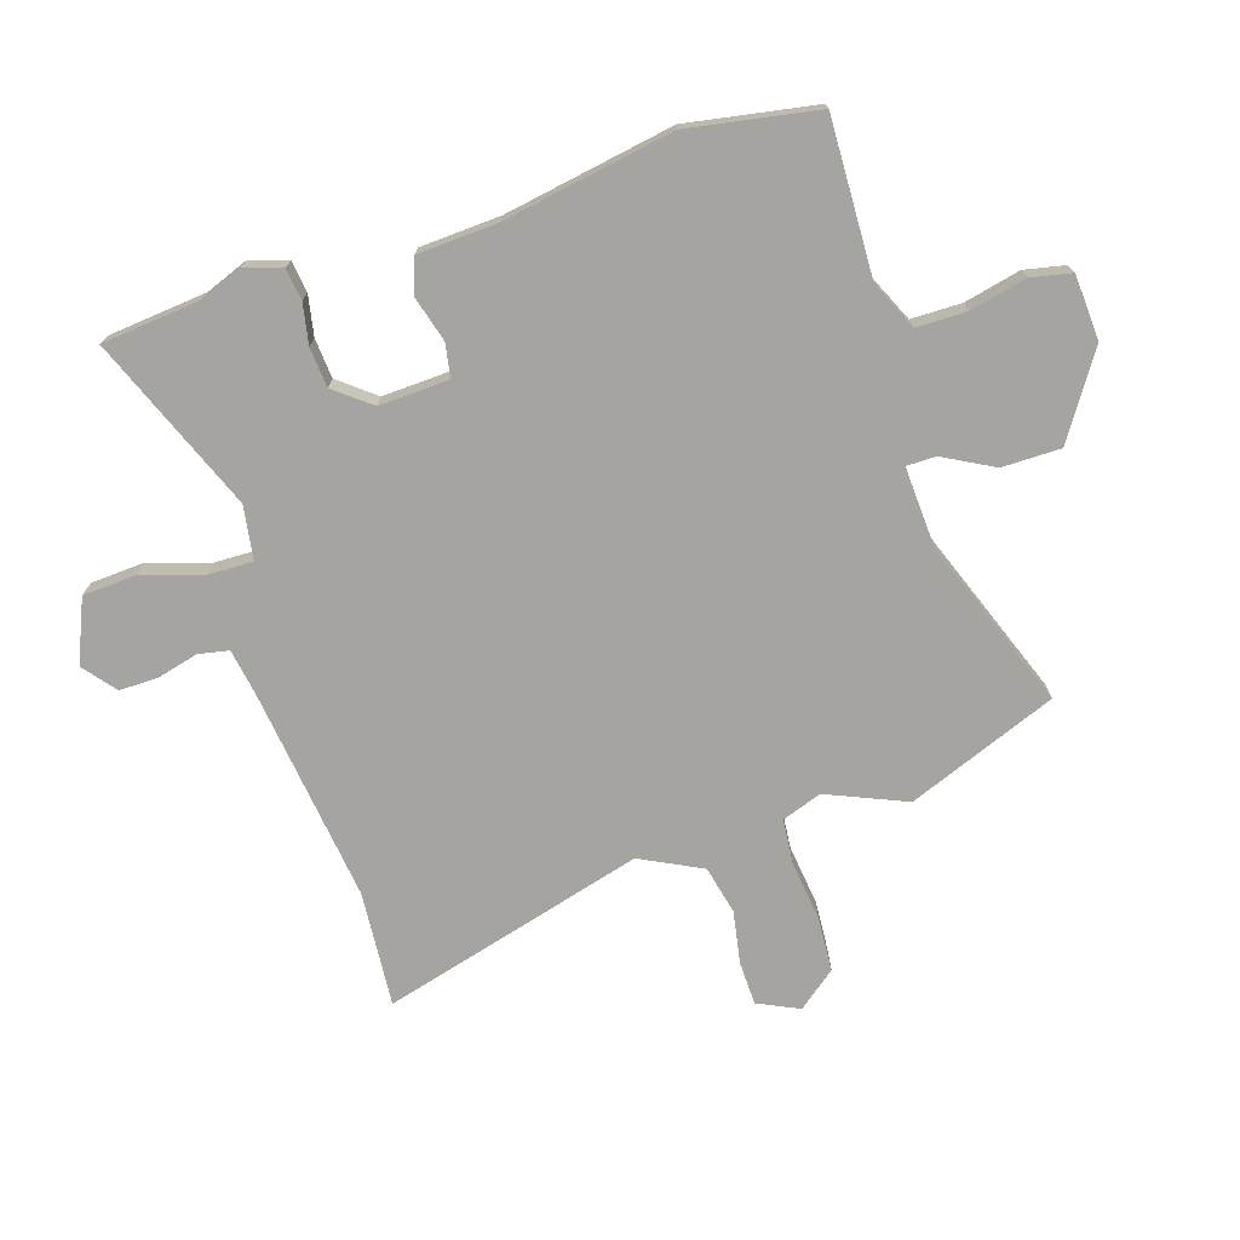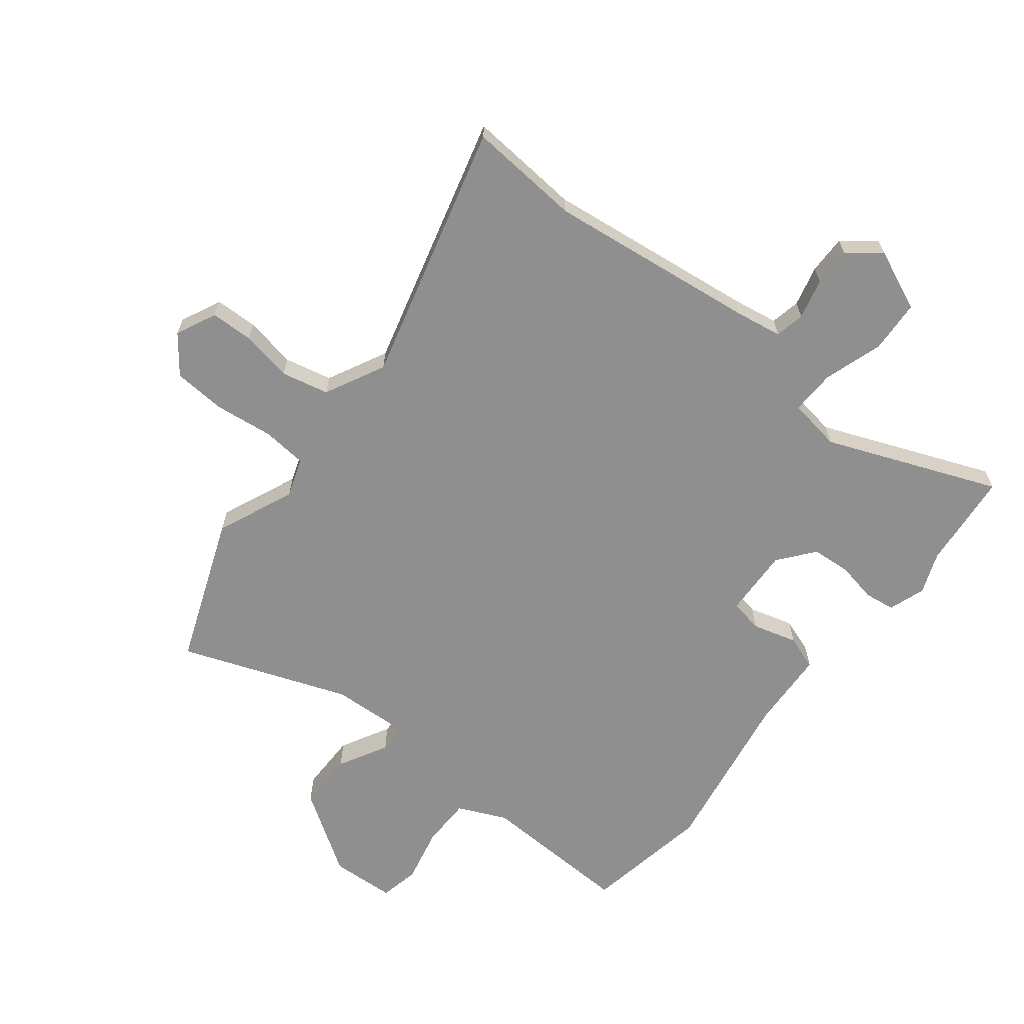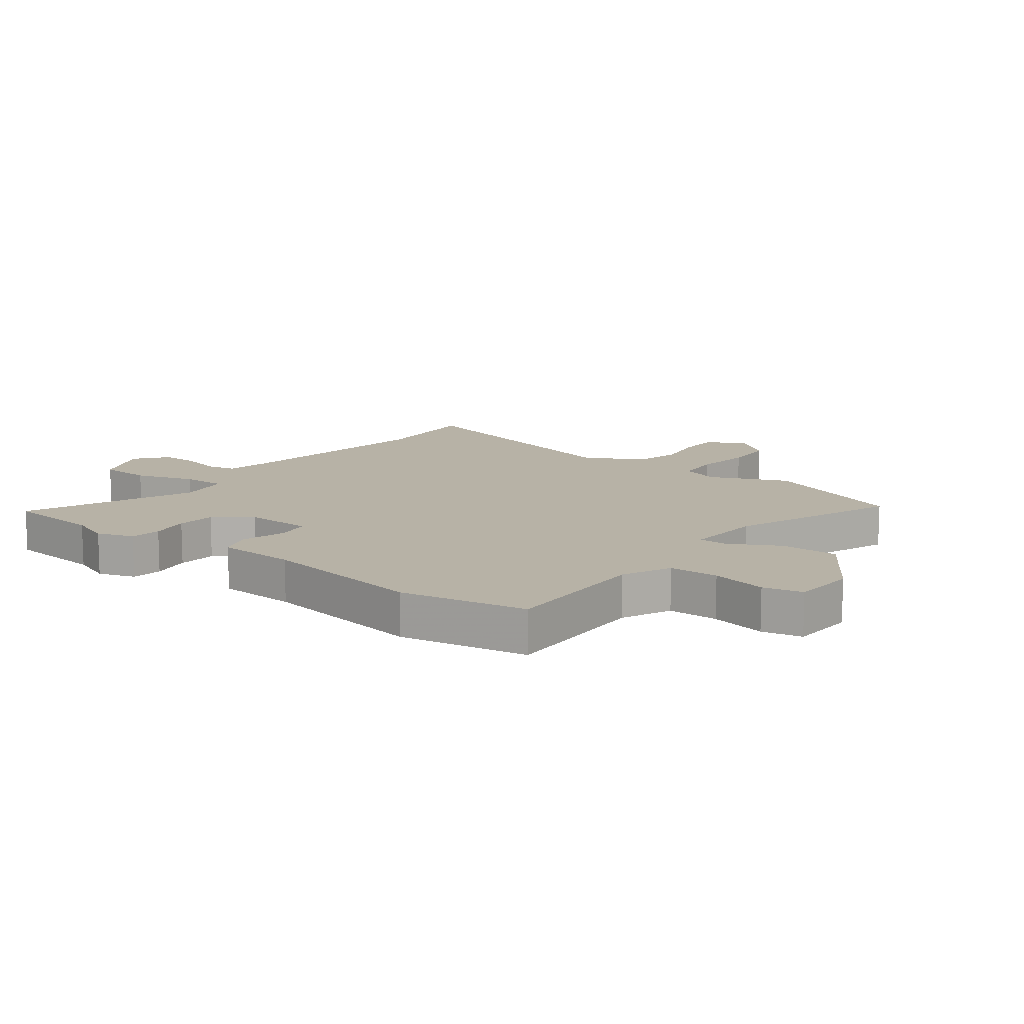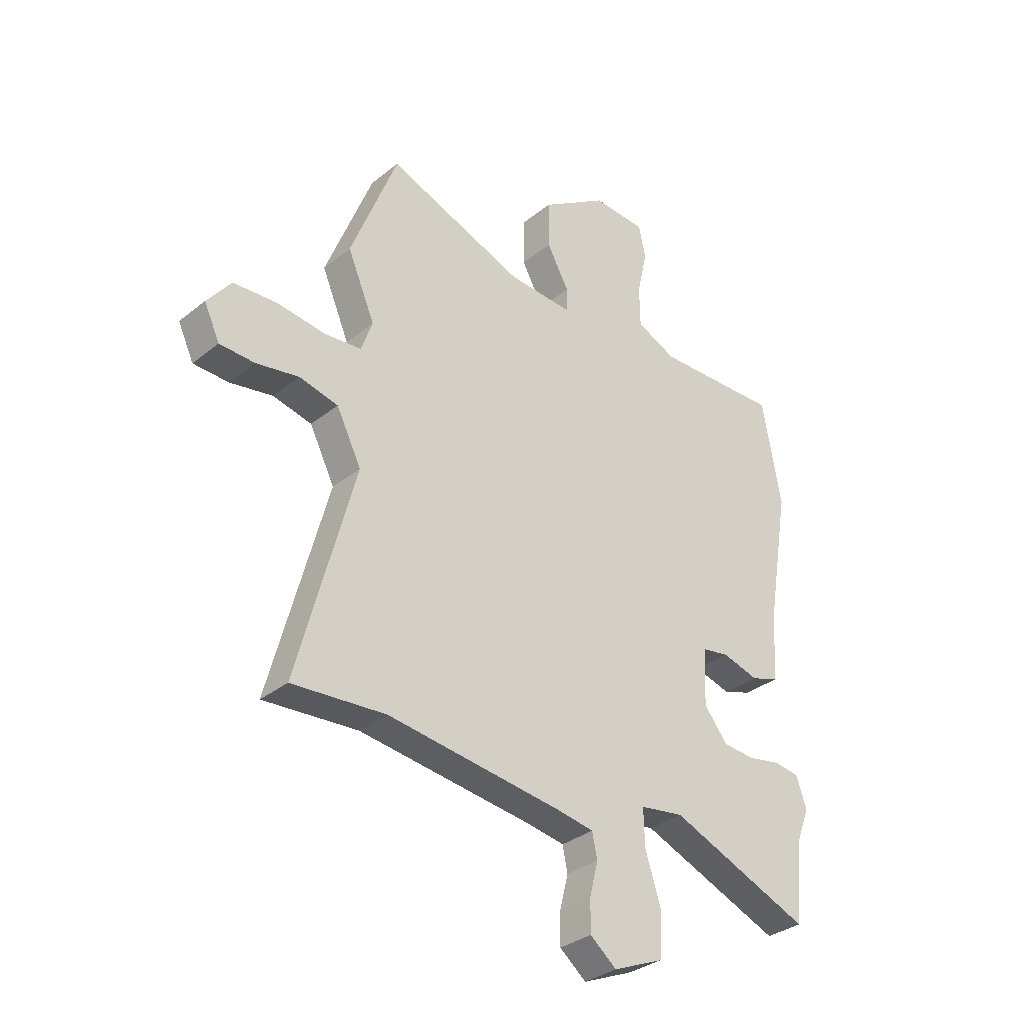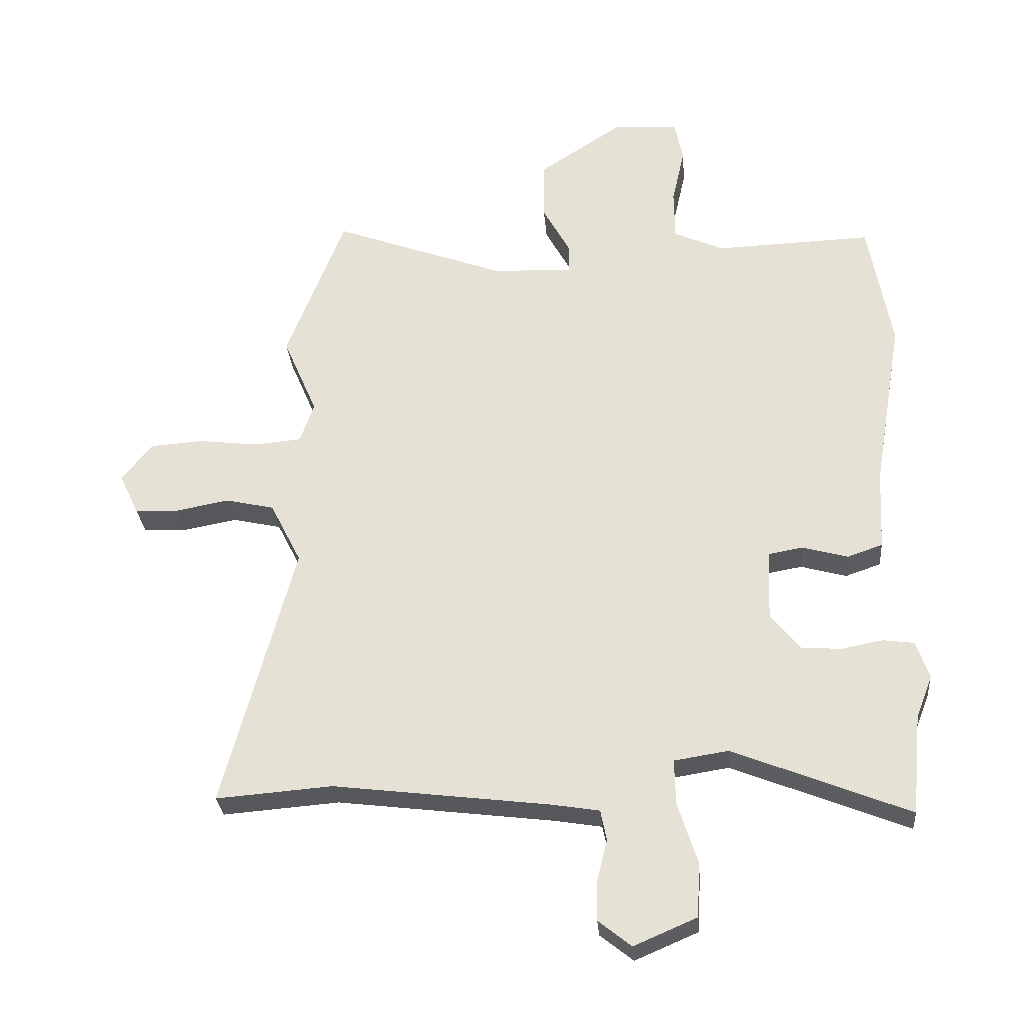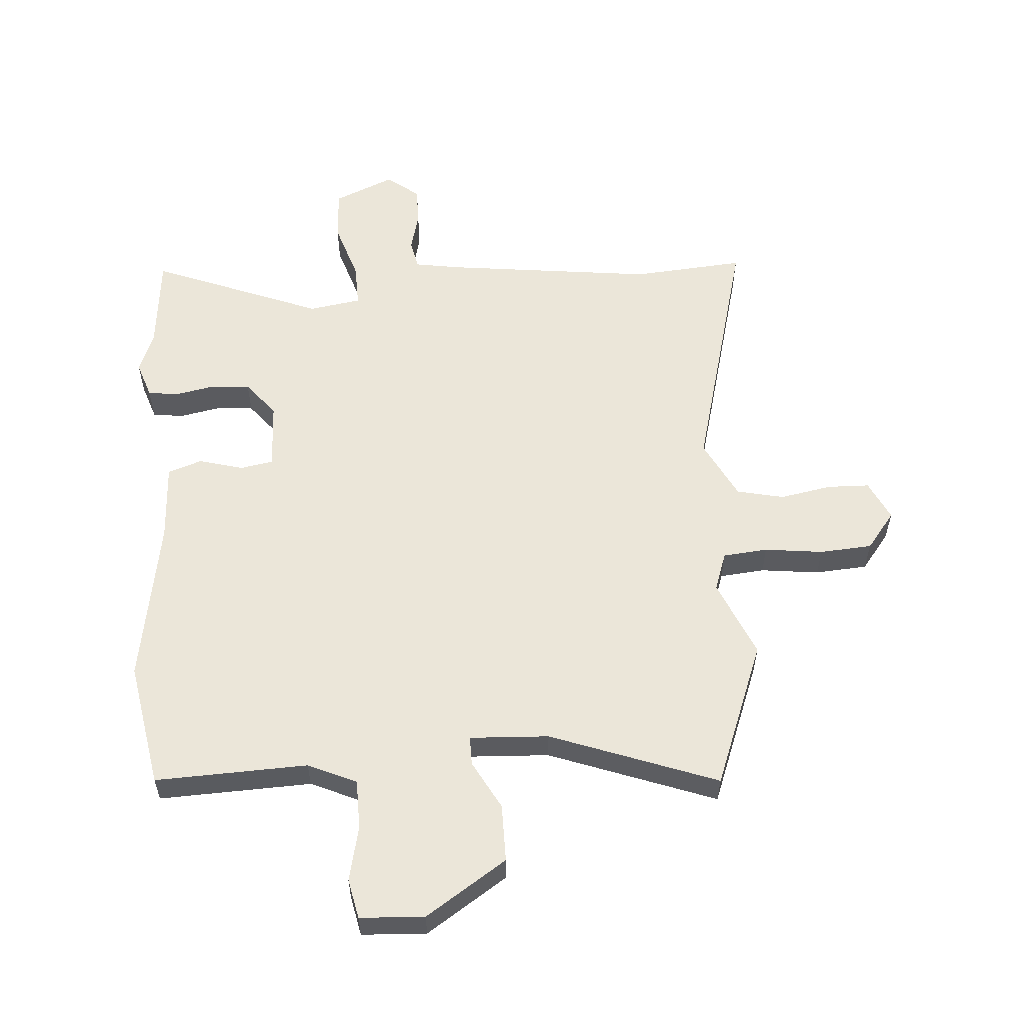
<metadata>
{"format":"obj","ext":"obj","renderer":"f3d","projection":"perspective","resolution":1024,"background":"white","views":[{"elev":-73.4,"azim":-72.2,"up":"+Y"},{"elev":-65.4,"azim":141.7,"up":"+Y"},{"elev":12.4,"azim":-52.7,"up":"+Y"},{"elev":-33.1,"azim":137.8,"up":"+Z"},{"elev":-29.1,"azim":-175.2,"up":"+Z"},{"elev":56.6,"azim":-4.2,"up":"+Y"}]}
</metadata>
<code>
v 0.458 0.07 0.609
v 0.554 0.07 0.361
v 0.498 0.07 0.23
v 0.521 0.07 0.164
v 0.597 0.07 0.157
v 0.696 0.07 0.169
v 0.785 0.07 0.163
v 0.834 0.07 0.1
v 0.802 0.07 0.032
v 0.73 0.07 0.03
v 0.643 0.07 0.046
v 0.563 0.07 0.028
v 0.512 0.07 -0.073
v 0.629 0.07 -0.51
v 0.438 0.07 -0.495
v 0.083 0.07 -0.539
v 0.005 0.07 -0.552
v -0.005 0.07 -0.602
v 0.012 0.07 -0.67
v 0.013 0.07 -0.735
v -0.041 0.07 -0.778
v -0.144 0.07 -0.734
v -0.149 0.07 -0.645
v -0.117 0.07 -0.545
v -0.115 0.07 -0.47
v -0.204 0.07 -0.456
v -0.493 0.07 -0.572
v -0.509 0.07 -0.408
v -0.536 0.07 -0.338
v -0.515 0.07 -0.276
v -0.463 0.07 -0.269
v -0.396 0.07 -0.282
v -0.33 0.07 -0.277
v -0.282 0.07 -0.217
v -0.287 0.07 -0.101
v -0.343 0.07 -0.091
v -0.418 0.07 -0.112
v -0.476 0.07 -0.092
v -0.483 0.07 0.042
v -0.531 0.07 0.324
v -0.493 0.07 0.538
v -0.235 0.07 0.529
v -0.153 0.07 0.566
v -0.152 0.07 0.65
v -0.173 0.07 0.744
v -0.159 0.07 0.811
v -0.05 0.07 0.817
v 0.087 0.07 0.727
v 0.087 0.07 0.629
v 0.042 0.07 0.546
v 0.042 0.07 0.497
v 0.176 0.07 0.504
v 0.458 0 0.609
v 0.554 0 0.361
v 0.498 0 0.23
v 0.521 0 0.164
v 0.597 0 0.157
v 0.696 0 0.169
v 0.785 0 0.163
v 0.834 0 0.1
v 0.802 0 0.032
v 0.73 0 0.03
v 0.643 0 0.046
v 0.563 0 0.028
v 0.512 0 -0.073
v 0.629 0 -0.51
v 0.438 0 -0.495
v 0.083 0 -0.539
v 0.005 0 -0.552
v -0.005 0 -0.602
v 0.012 0 -0.67
v 0.013 0 -0.735
v -0.041 0 -0.778
v -0.144 0 -0.734
v -0.149 0 -0.645
v -0.117 0 -0.545
v -0.115 0 -0.47
v -0.204 0 -0.456
v -0.493 0 -0.572
v -0.509 0 -0.408
v -0.536 0 -0.338
v -0.515 0 -0.276
v -0.463 0 -0.269
v -0.396 0 -0.282
v -0.33 0 -0.277
v -0.282 0 -0.217
v -0.287 0 -0.101
v -0.343 0 -0.091
v -0.418 0 -0.112
v -0.476 0 -0.092
v -0.483 0 0.042
v -0.531 0 0.324
v -0.493 0 0.538
v -0.235 0 0.529
v -0.153 0 0.566
v -0.152 0 0.65
v -0.173 0 0.744
v -0.159 0 0.811
v -0.05 0 0.817
v 0.087 0 0.727
v 0.087 0 0.629
v 0.042 0 0.546
v 0.042 0 0.497
v 0.176 0 0.504
f 47 48 49 50
f 47 50 51
f 44 45 46 47
f 43 44 47 51
f 42 43 51
f 39 40 41 42
f 39 42 51
f 36 37 38 39
f 35 36 39 51
f 34 35 51 52
f 29 30 31 32
f 28 29 32 33
f 26 27 28 33
f 25 26 33 34
f 21 22 23 24
f 21 24 25
f 18 19 20 21
f 17 18 21 25
f 16 17 25 34
f 13 14 15
f 13 15 16 34
f 8 9 10 11
f 8 11 12
f 5 6 7 8
f 4 5 8 12
f 3 4 12 13
f 1 2 3
f 13 34 52
f 1 3 13 52
f 102 101 100 99
f 103 102 99
f 99 98 97 96
f 103 99 96 95
f 103 95 94
f 94 93 92 91
f 103 94 91
f 91 90 89 88
f 103 91 88 87
f 104 103 87 86
f 84 83 82 81
f 85 84 81 80
f 85 80 79 78
f 86 85 78 77
f 76 75 74 73
f 77 76 73
f 73 72 71 70
f 77 73 70 69
f 86 77 69 68
f 67 66 65
f 86 68 67 65
f 63 62 61 60
f 64 63 60
f 60 59 58 57
f 64 60 57 56
f 65 64 56 55
f 55 54 53
f 104 86 65
f 104 65 55 53
f 1 53 54 2
f 2 54 55 3
f 3 55 56 4
f 4 56 57 5
f 5 57 58 6
f 6 58 59 7
f 7 59 60 8
f 8 60 61 9
f 9 61 62 10
f 10 62 63 11
f 11 63 64 12
f 12 64 65 13
f 13 65 66 14
f 14 66 67 15
f 15 67 68 16
f 16 68 69 17
f 17 69 70 18
f 18 70 71 19
f 19 71 72 20
f 20 72 73 21
f 21 73 74 22
f 22 74 75 23
f 23 75 76 24
f 24 76 77 25
f 25 77 78 26
f 26 78 79 27
f 27 79 80 28
f 28 80 81 29
f 29 81 82 30
f 30 82 83 31
f 31 83 84 32
f 32 84 85 33
f 33 85 86 34
f 34 86 87 35
f 35 87 88 36
f 36 88 89 37
f 37 89 90 38
f 38 90 91 39
f 39 91 92 40
f 40 92 93 41
f 41 93 94 42
f 42 94 95 43
f 43 95 96 44
f 44 96 97 45
f 45 97 98 46
f 46 98 99 47
f 47 99 100 48
f 48 100 101 49
f 49 101 102 50
f 50 102 103 51
f 51 103 104 52
f 52 104 53 1

</code>
